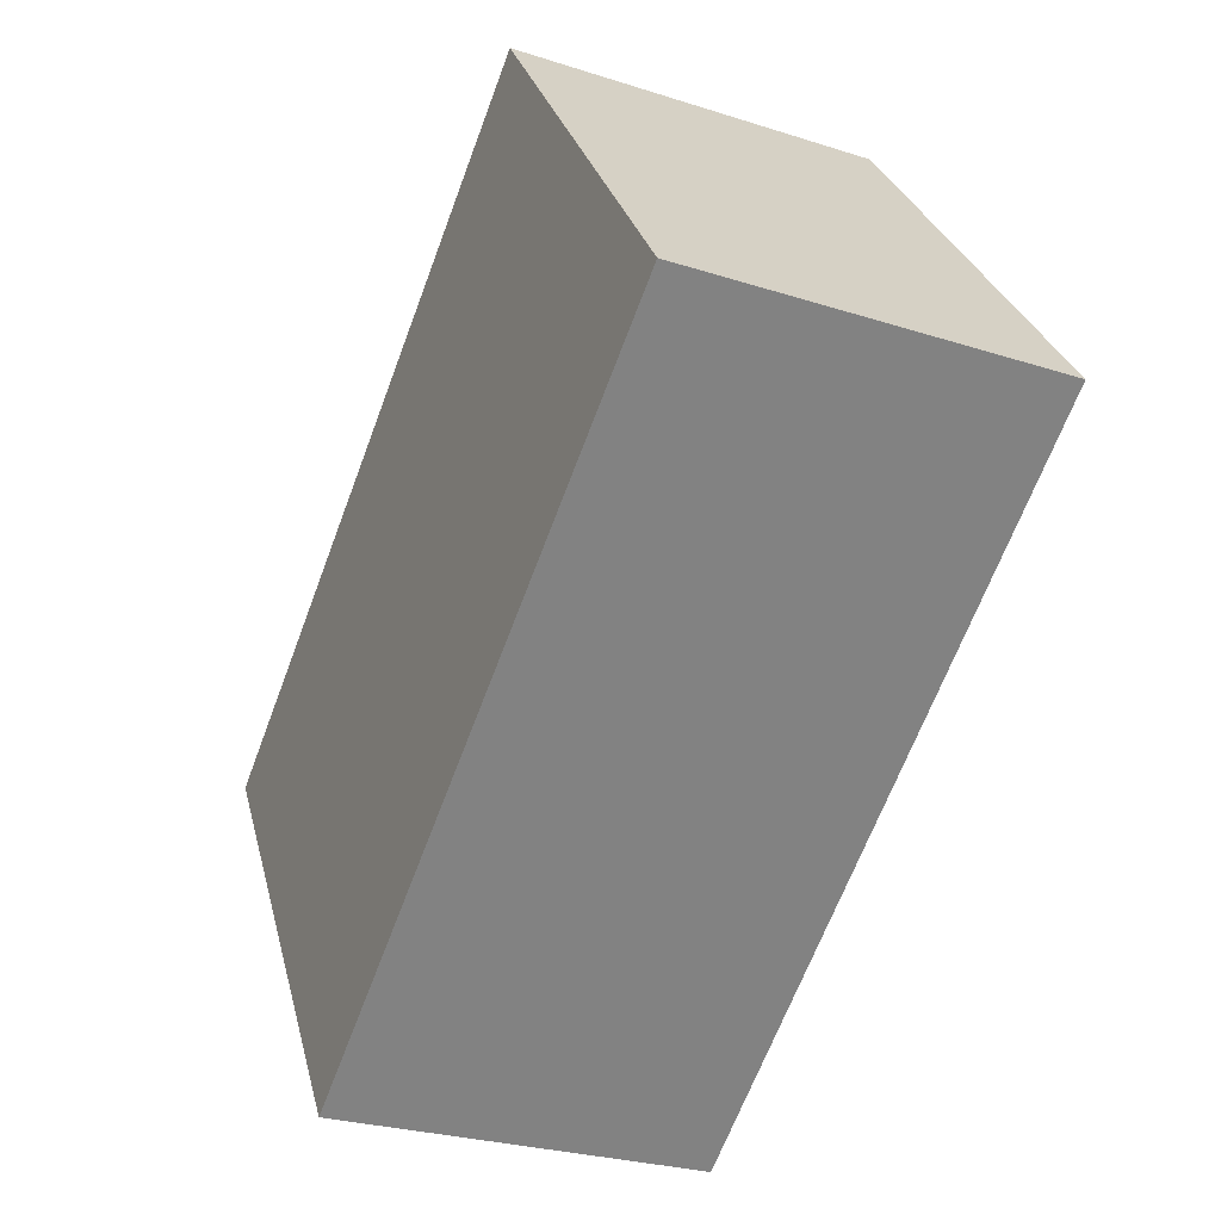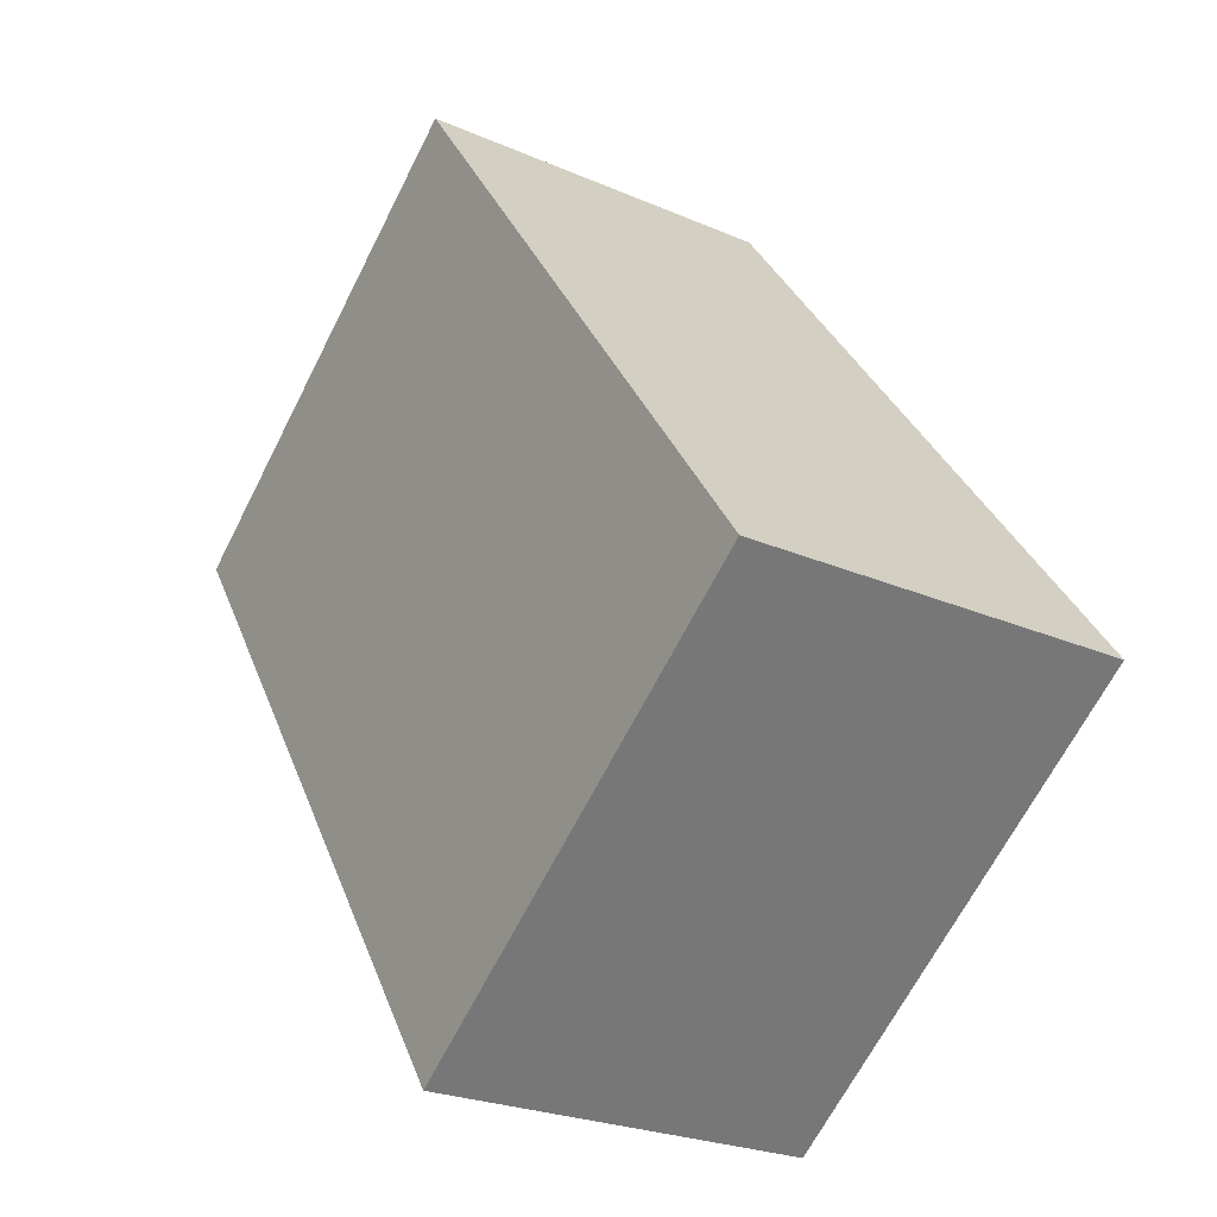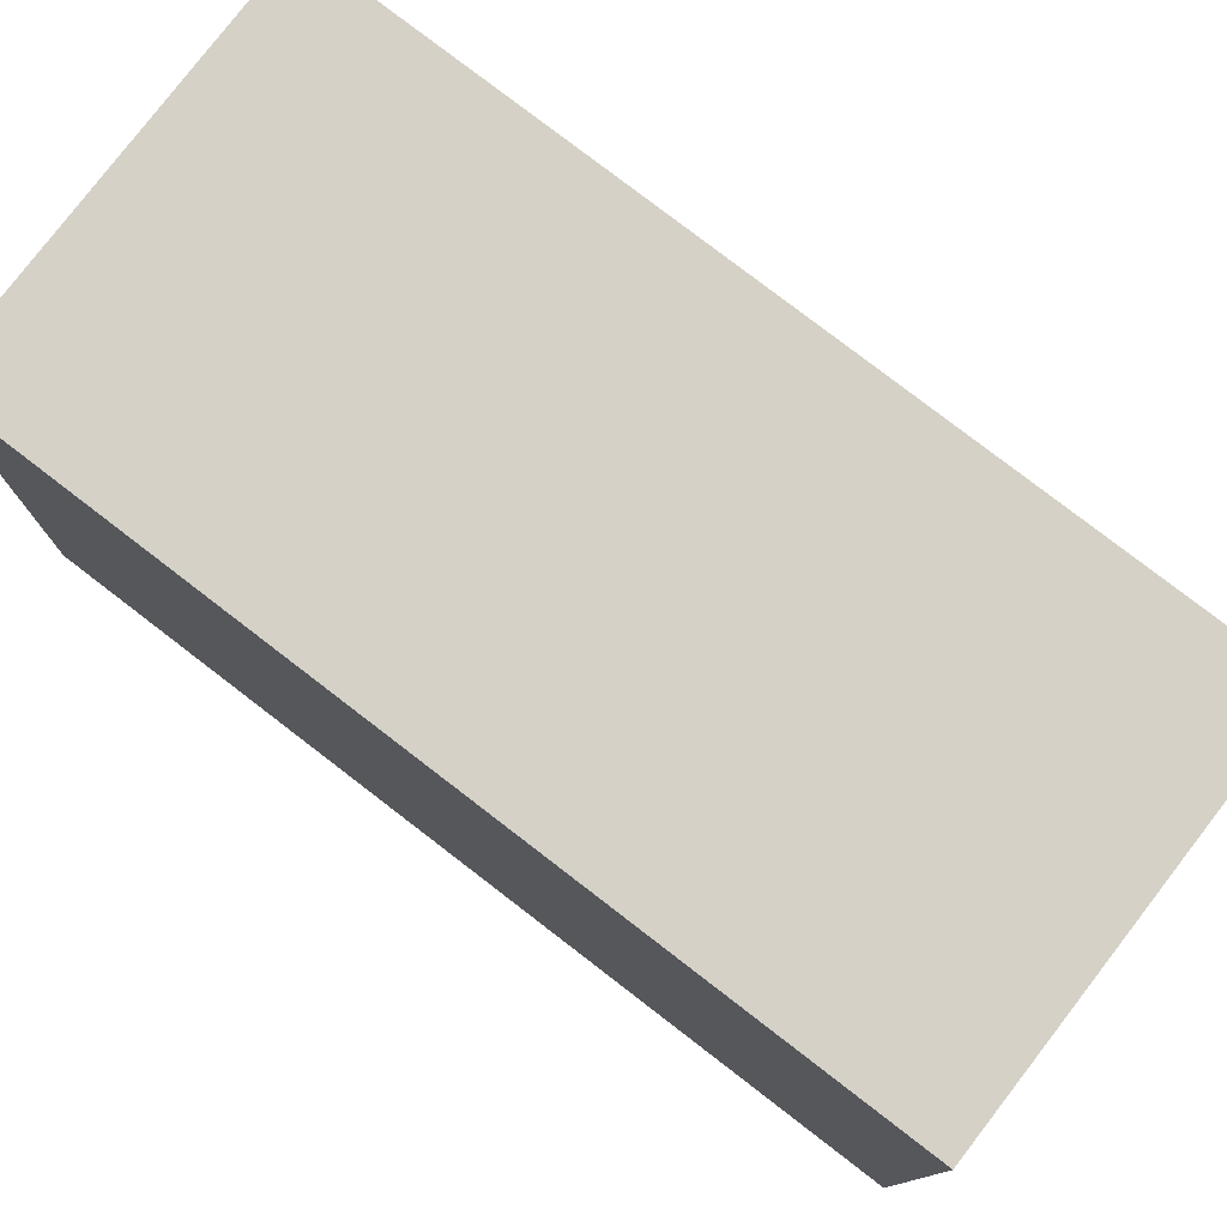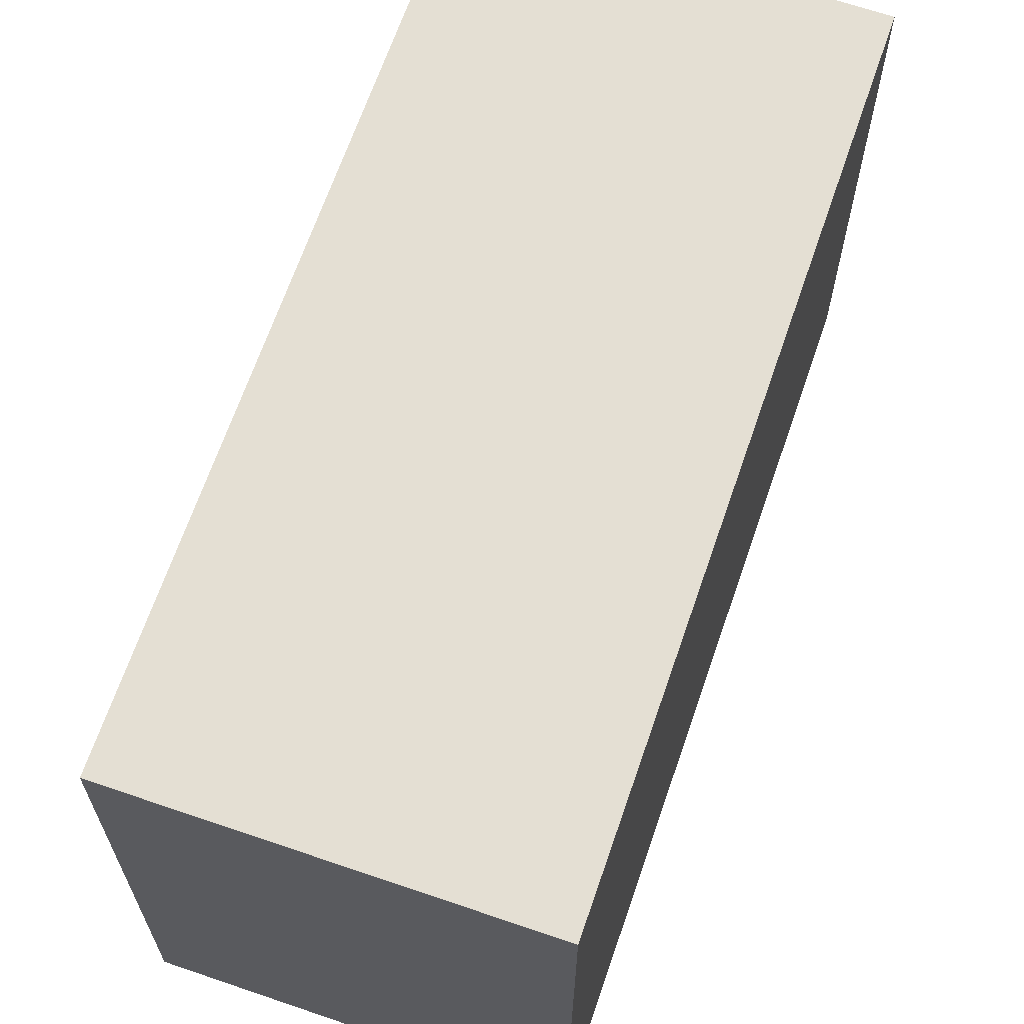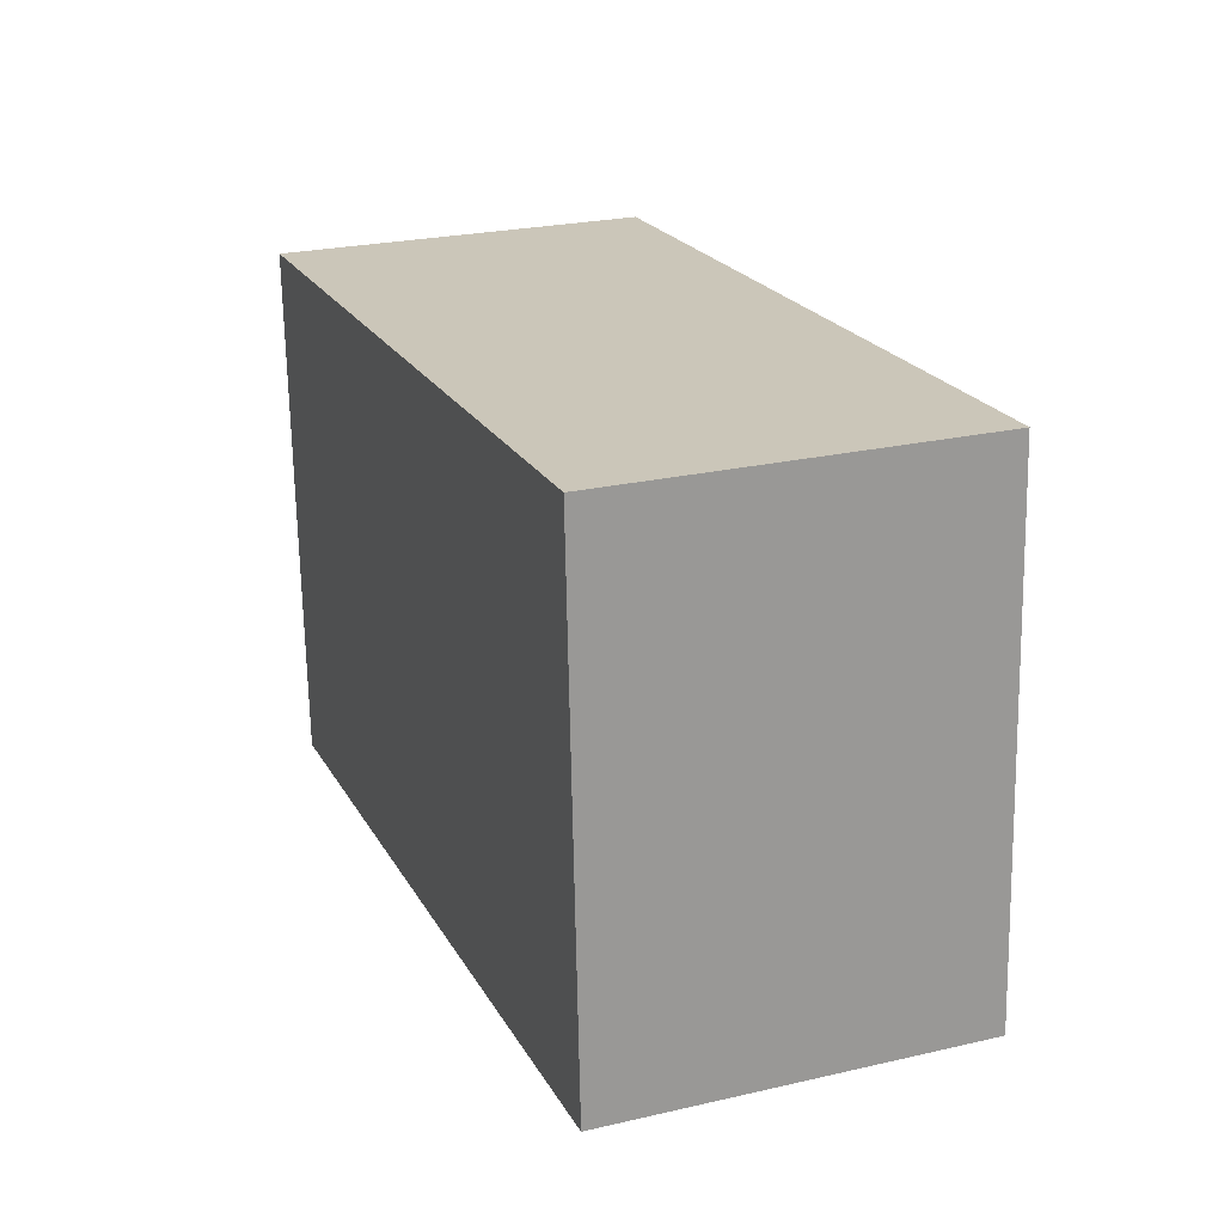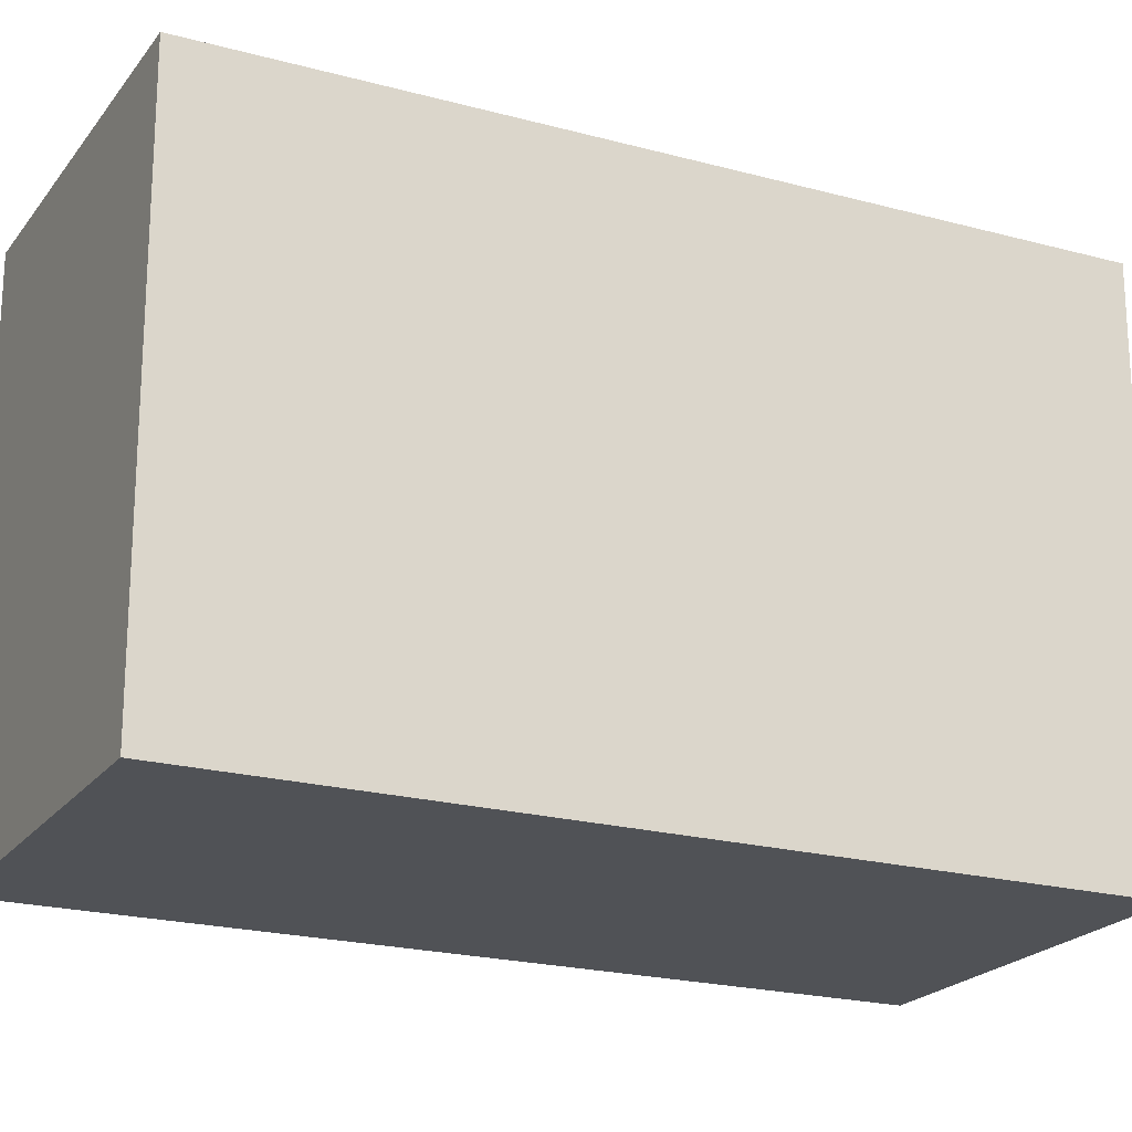
<metadata>
{"format":"obj","ext":"obj","renderer":"f3d","projection":"perspective","resolution":1024,"background":"white","views":[{"elev":29.4,"azim":-13.8,"up":"+Z"},{"elev":-66.8,"azim":153.0,"up":"+Z"},{"elev":79.0,"azim":148.7,"up":"+Y"},{"elev":66.5,"azim":-139.9,"up":"+Y"},{"elev":-68.9,"azim":-178.9,"up":"+Z"},{"elev":-21.1,"azim":-94.9,"up":"+Y"}]}
</metadata>
<code>
v  8.641 15.58 22.35
v  10.37 15.58 -4.01
v  0 15.58 9.54e-16
v  14.36 15.58 6.298
v  19.01 15.58 18.34
v  19.01 -1.123e-15 18.34
v  14.36 -3.856e-16 6.298
v  10.37 2.455e-16 -4.01
v  0 0 0
v  8.641 -1.368e-15 22.35
g defaultobject
f 1 2 3
f 2 1 4
f 4 1 5
f 6 4 5
f 4 6 2
f 2 6 7
f 2 7 8
f 8 3 2
f 3 8 9
f 9 1 3
f 1 9 10
f 10 5 1
f 5 10 6
f 7 9 8
f 9 7 10
f 10 7 6

</code>
